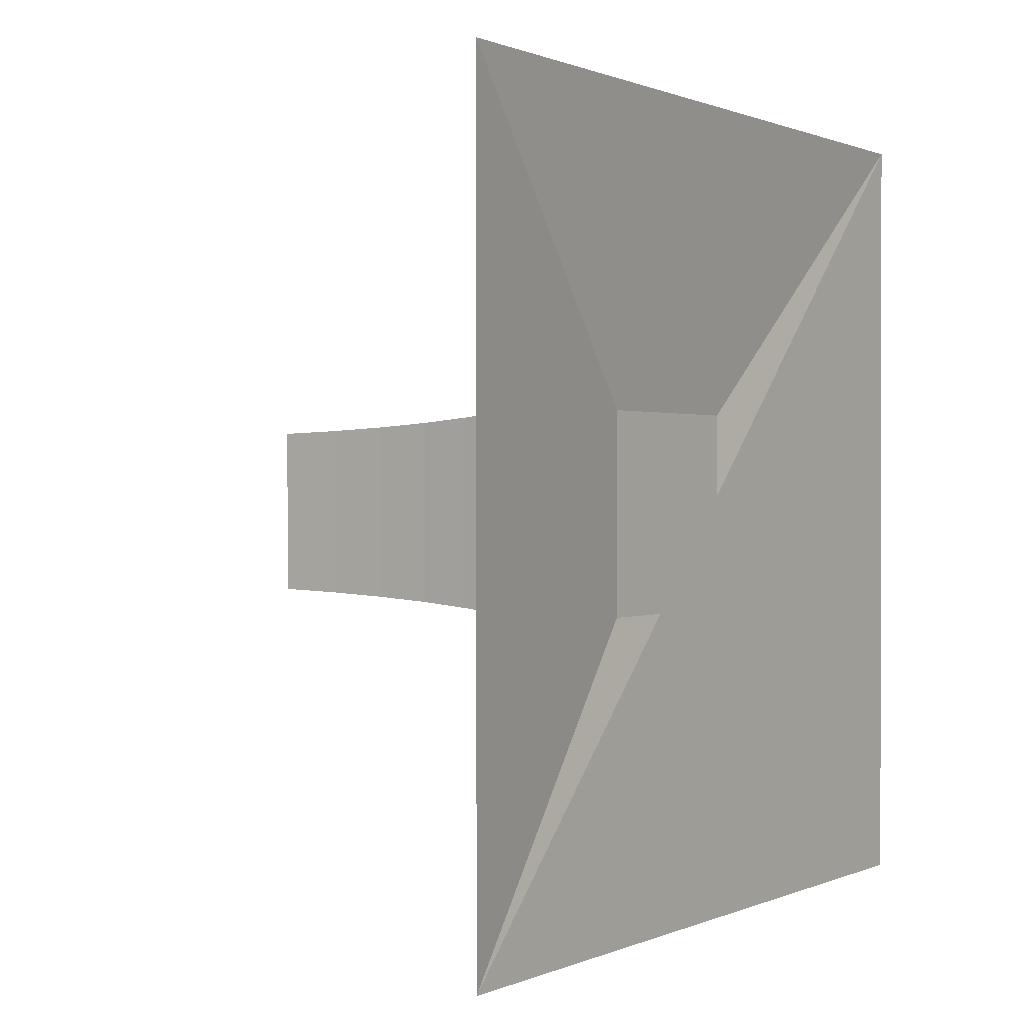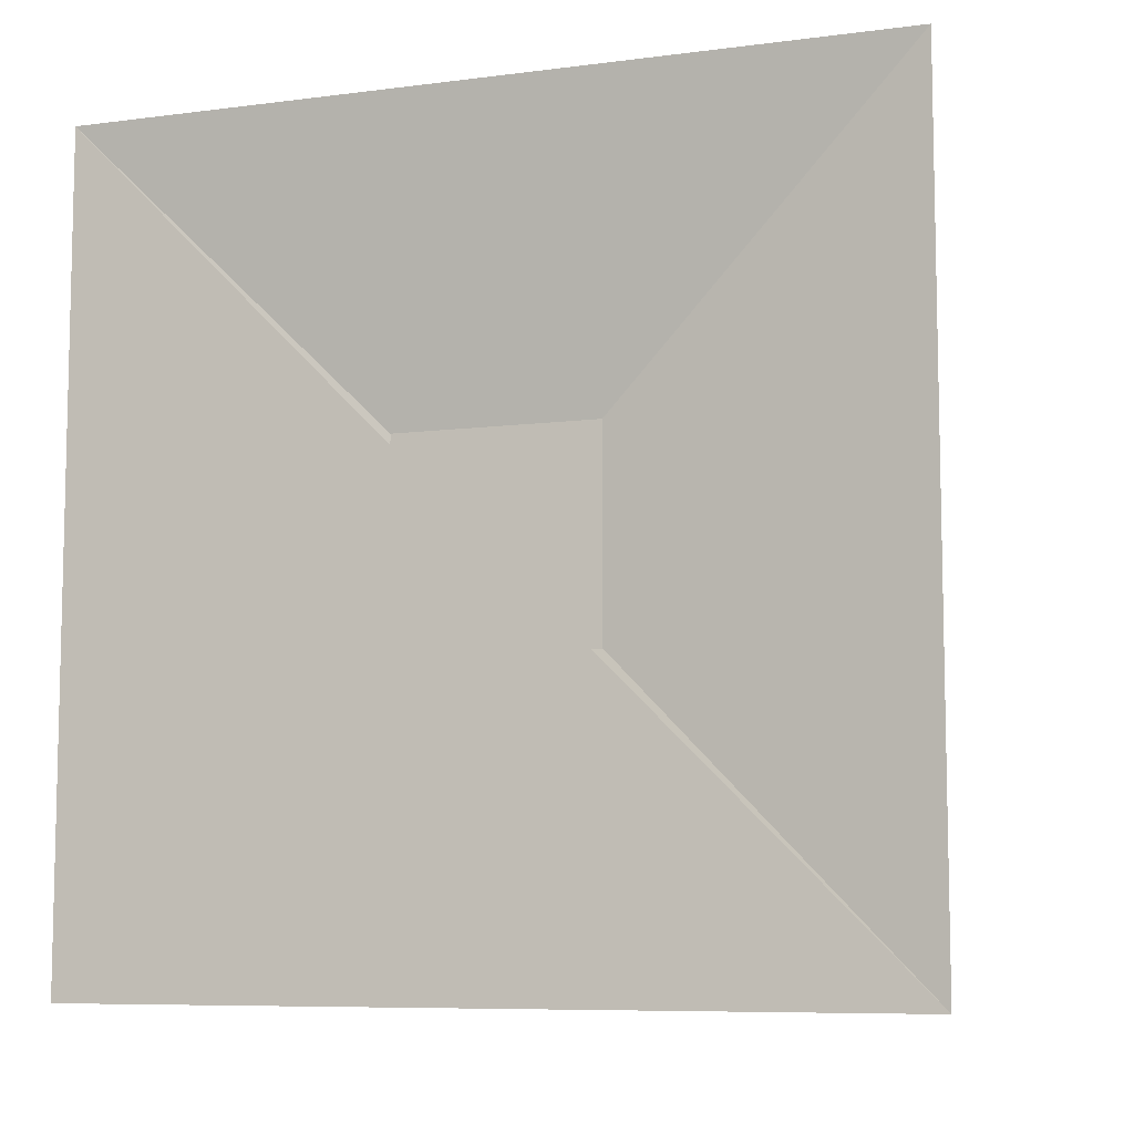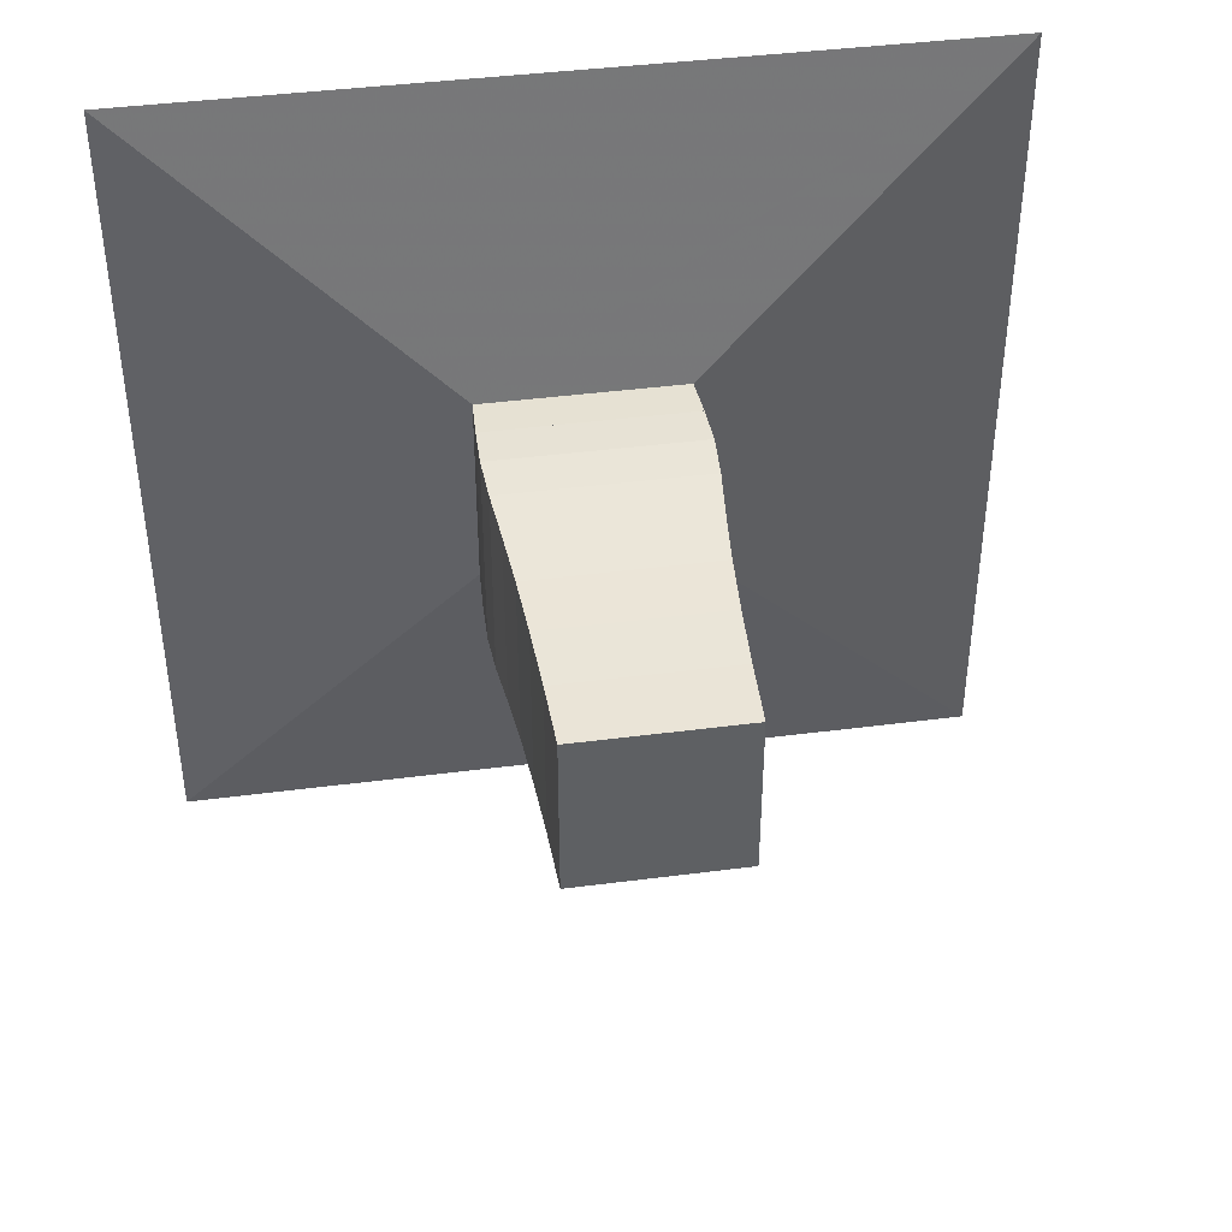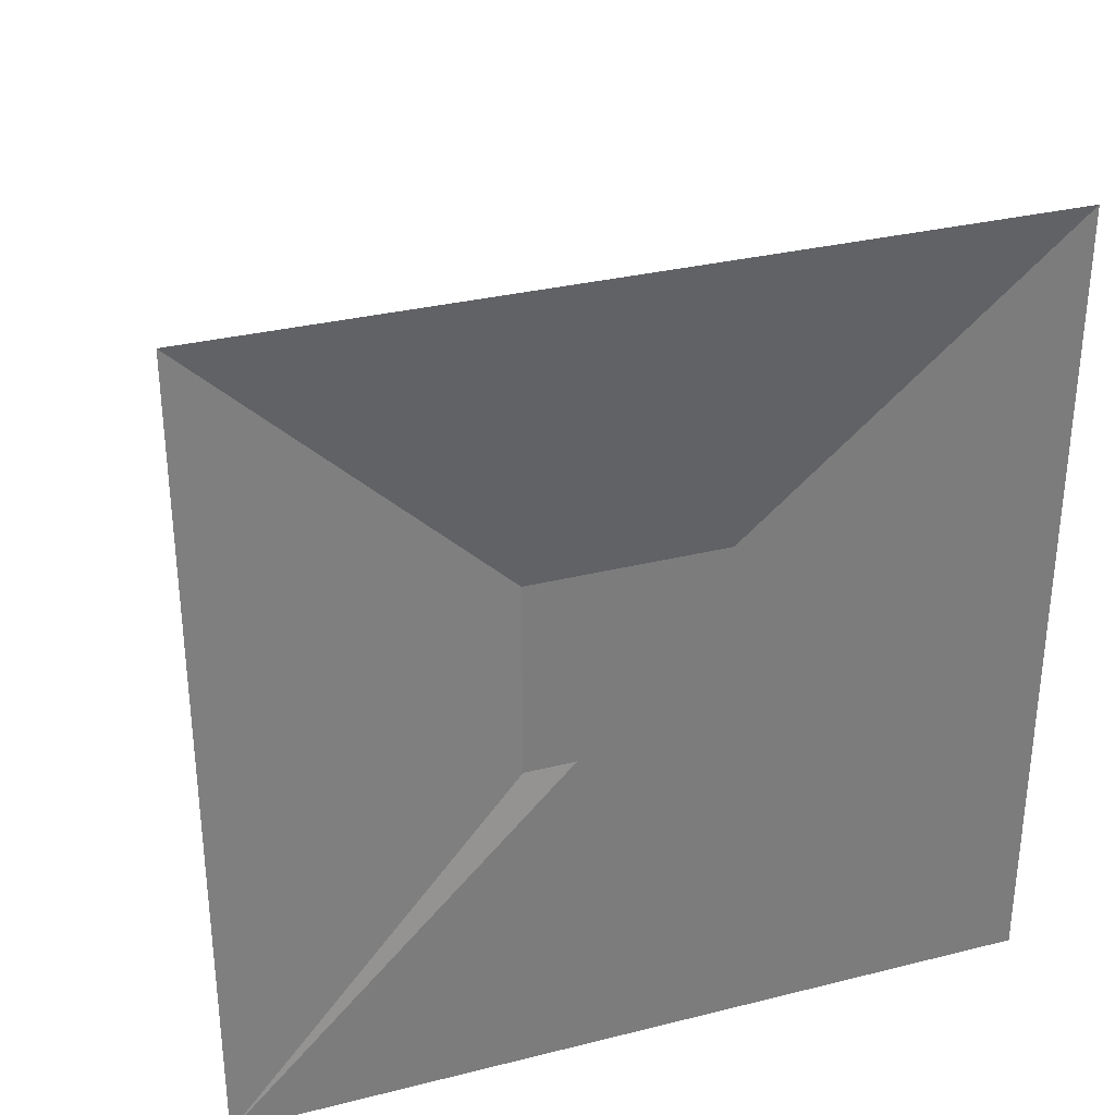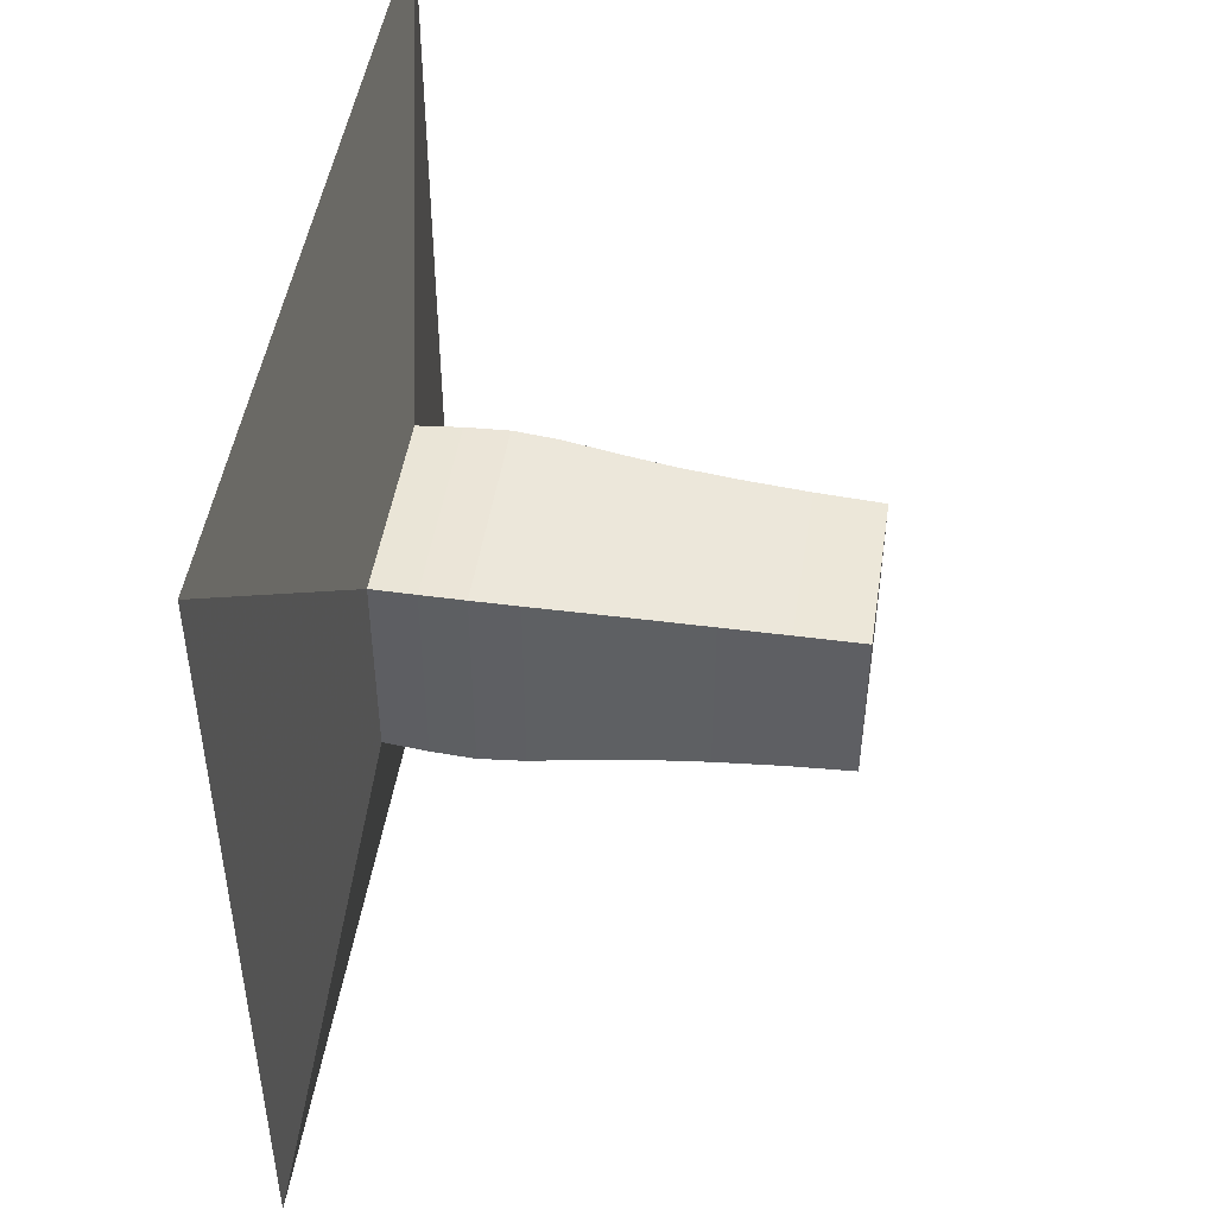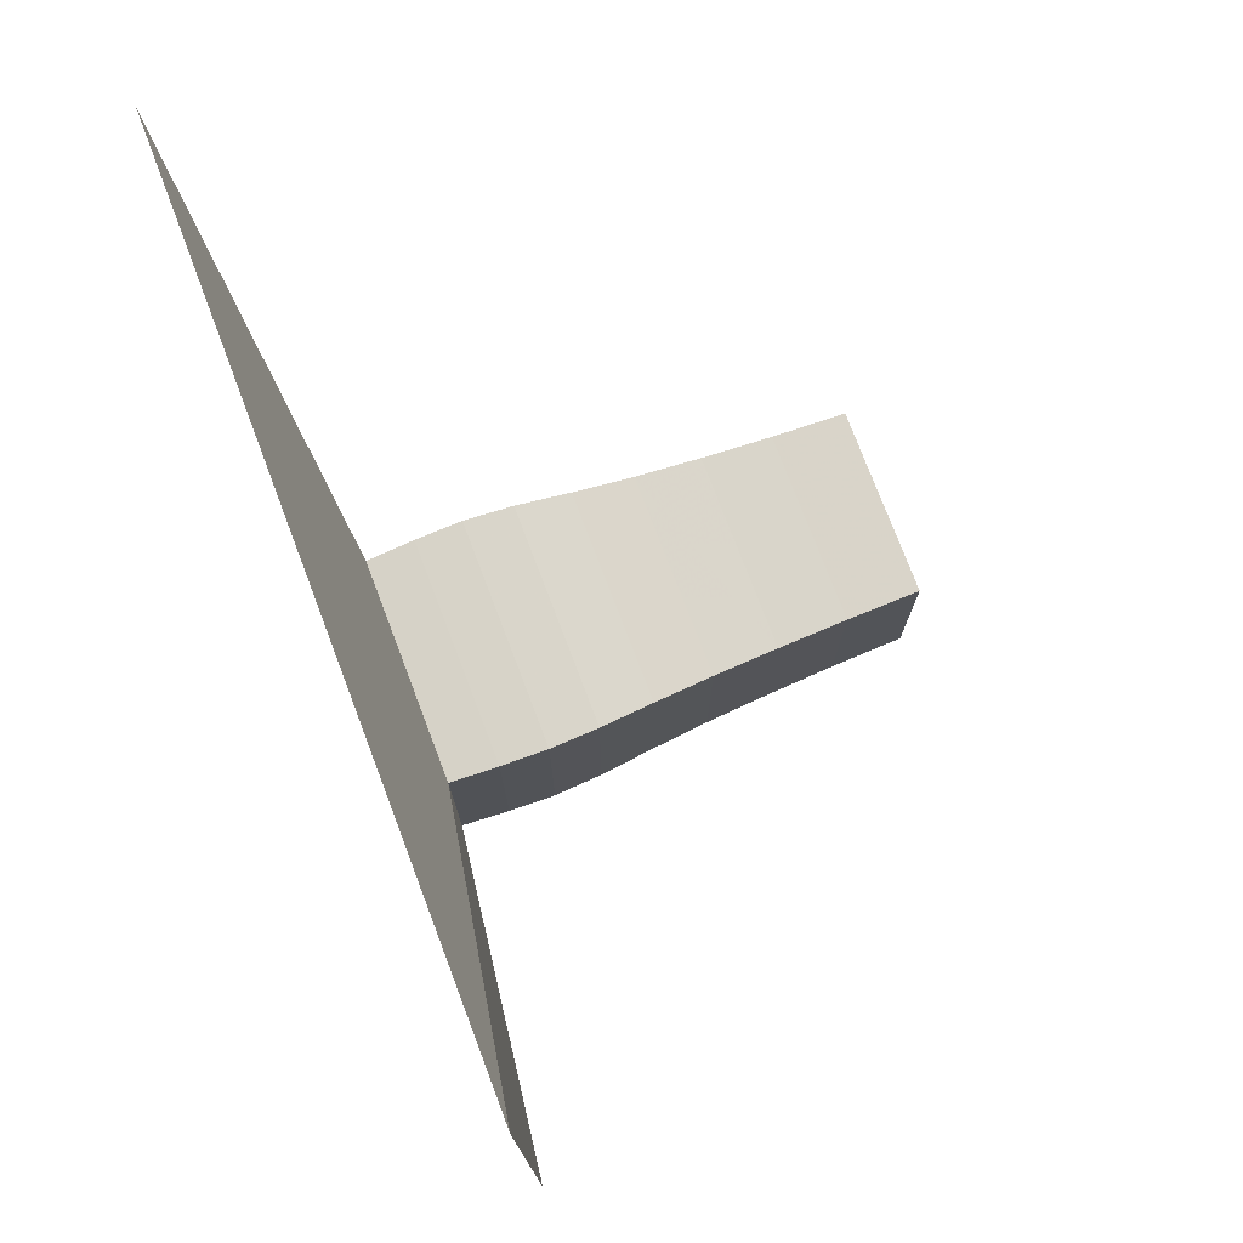
<metadata>
{"format":"obj","ext":"obj","renderer":"f3d","projection":"perspective","resolution":1024,"background":"white","views":[{"elev":0.6,"azim":-146.2,"up":"+Z"},{"elev":-8.0,"azim":-70.3,"up":"+Y"},{"elev":41.8,"azim":81.1,"up":"+Z"},{"elev":31.6,"azim":-109.5,"up":"+Z"},{"elev":47.4,"azim":8.7,"up":"+Z"},{"elev":75.9,"azim":-20.8,"up":"+Z"}]}
</metadata>
<code>
v 0 -1 -1
v 0 -1 1
v 0 1 1
v 0 1 -1
v 0.113 -0.2479 -0.2479
v 0.113 -0.2479 0.2479
v 0.113 0.2479 0.2479
v 0.113 0.2479 -0.2479
v 0.2211 -0.2534 -0.2534
v 0.2211 -0.2534 0.2534
v 0.2211 0.2534 0.2534
v 0.2211 0.2534 -0.2534
v 0.327 -0.2561 -0.2561
v 0.327 -0.2561 0.2561
v 0.327 0.2561 0.2561
v 0.327 0.2561 -0.2561
v 0.4379 -0.2502 -0.2502
v 0.4379 -0.2502 0.2502
v 0.4379 0.2502 0.2502
v 0.4379 0.2502 -0.2502
v 0.5602 -0.2383 -0.2383
v 0.5602 -0.2383 0.2383
v 0.5602 0.2383 0.2383
v 0.5602 0.2383 -0.2383
v 0.6949 -0.2271 -0.2271
v 0.6949 -0.2271 0.2271
v 0.6949 0.2271 0.2271
v 0.6949 0.2271 -0.2271
v 0.8407 -0.2182 -0.2182
v 0.8407 -0.2182 0.2182
v 0.8407 0.2182 0.2182
v 0.8407 0.2182 -0.2182
v 0.9967 -0.211 -0.211
v 0.9967 -0.211 0.211
v 0.9967 0.211 0.211
v 0.9967 0.211 -0.211
v 1.16 -0.2059 -0.2059
v 1.16 -0.2059 0.2059
v 1.16 0.2059 0.2059
v 1.16 0.2059 -0.2059
f 1 2 4 5
f 5 6 7 8
f 5 6 2 1
f 6 7 3 2
f 7 8 4 3
f 8 5 1 4
f 9 10 11 12
f 9 10 6 5
f 10 11 7 6
f 11 12 8 7
f 12 9 5 8
f 13 14 15 16
f 13 14 10 9
f 14 15 11 10
f 15 16 12 11
f 16 13 9 12
f 17 18 19 20
f 17 18 14 13
f 18 19 15 14
f 19 20 16 15
f 20 17 13 16
f 21 22 23 24
f 21 22 18 17
f 22 23 19 18
f 23 24 20 19
f 24 21 17 20
f 25 26 27 28
f 25 26 22 21
f 26 27 23 22
f 27 28 24 23
f 28 25 21 24
f 29 30 31 32
f 29 30 26 25
f 30 31 27 26
f 31 32 28 27
f 32 29 25 28
f 33 34 35 36
f 33 34 30 29
f 34 35 31 30
f 35 36 32 31
f 36 33 29 32
f 37 38 39 40
f 37 38 34 33
f 38 39 35 34
f 39 40 36 35
f 40 37 33 36

</code>
